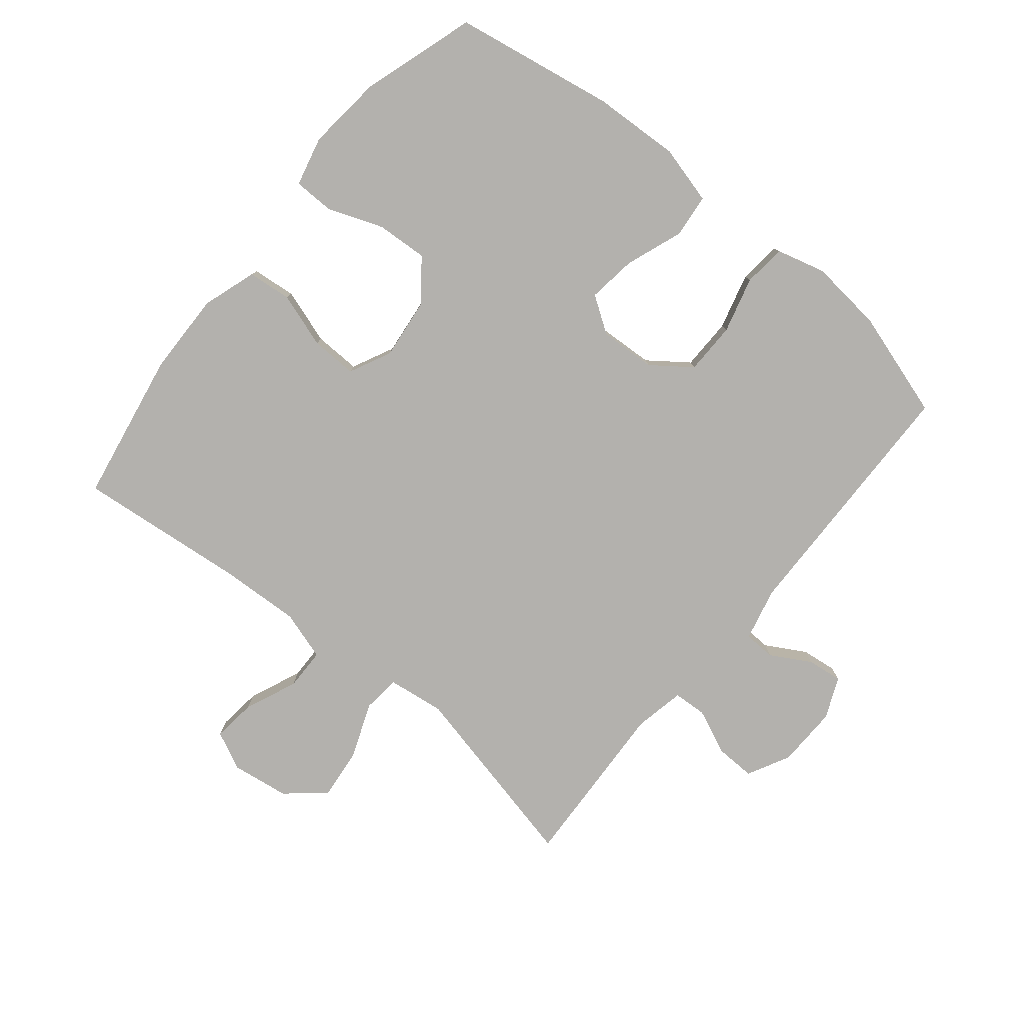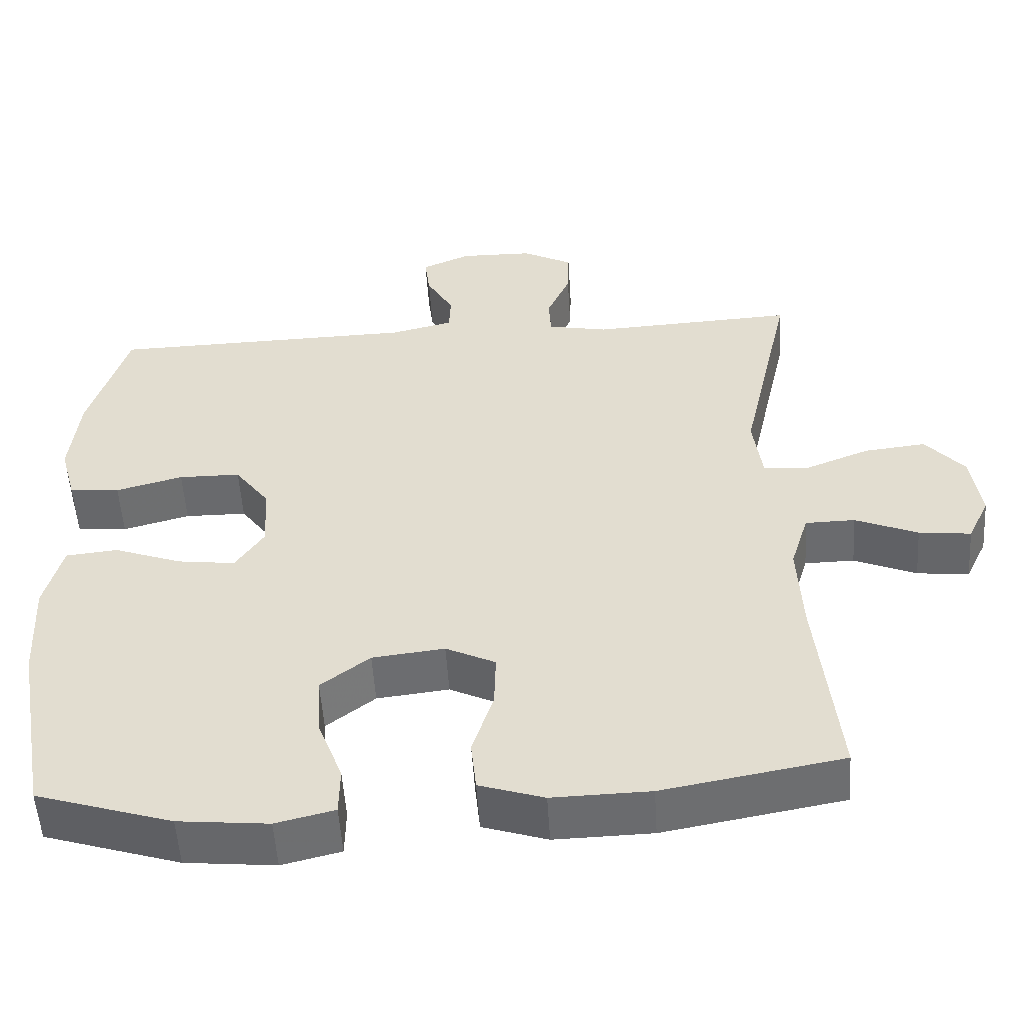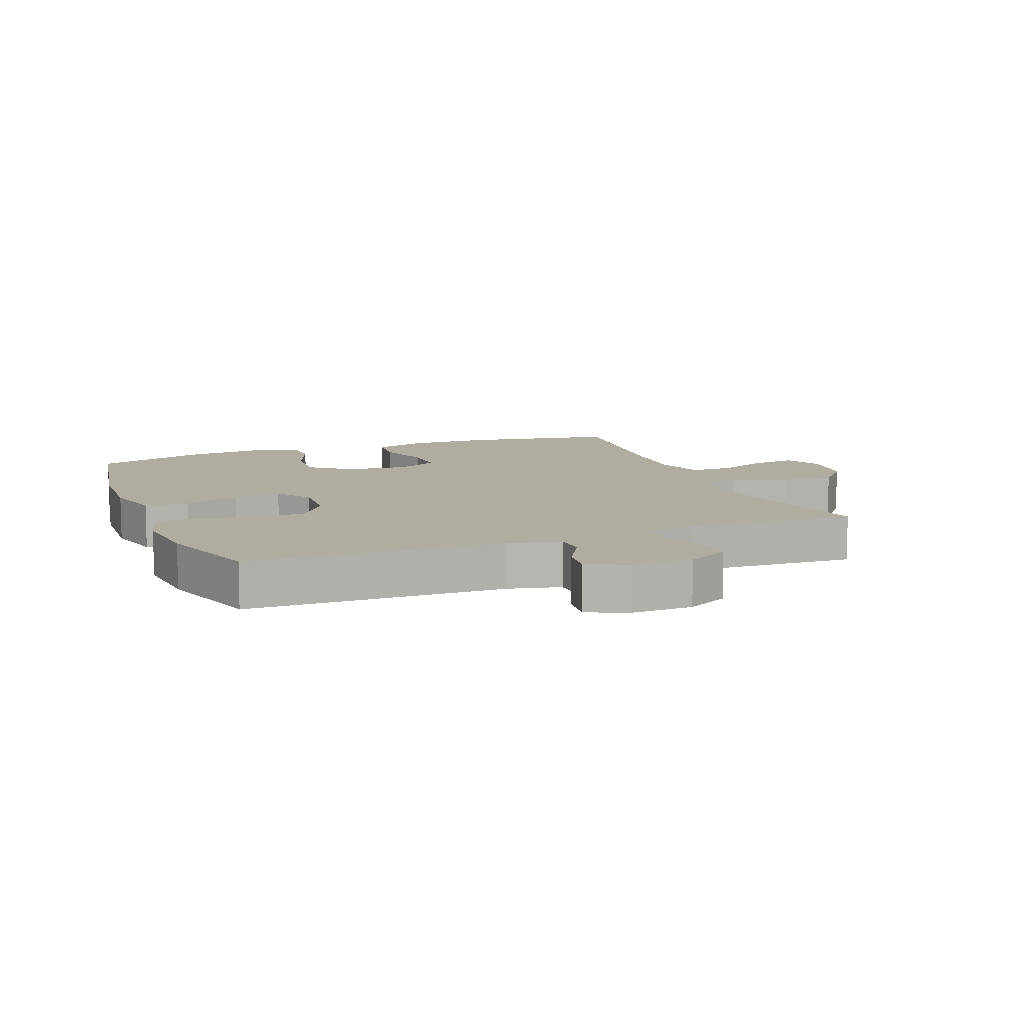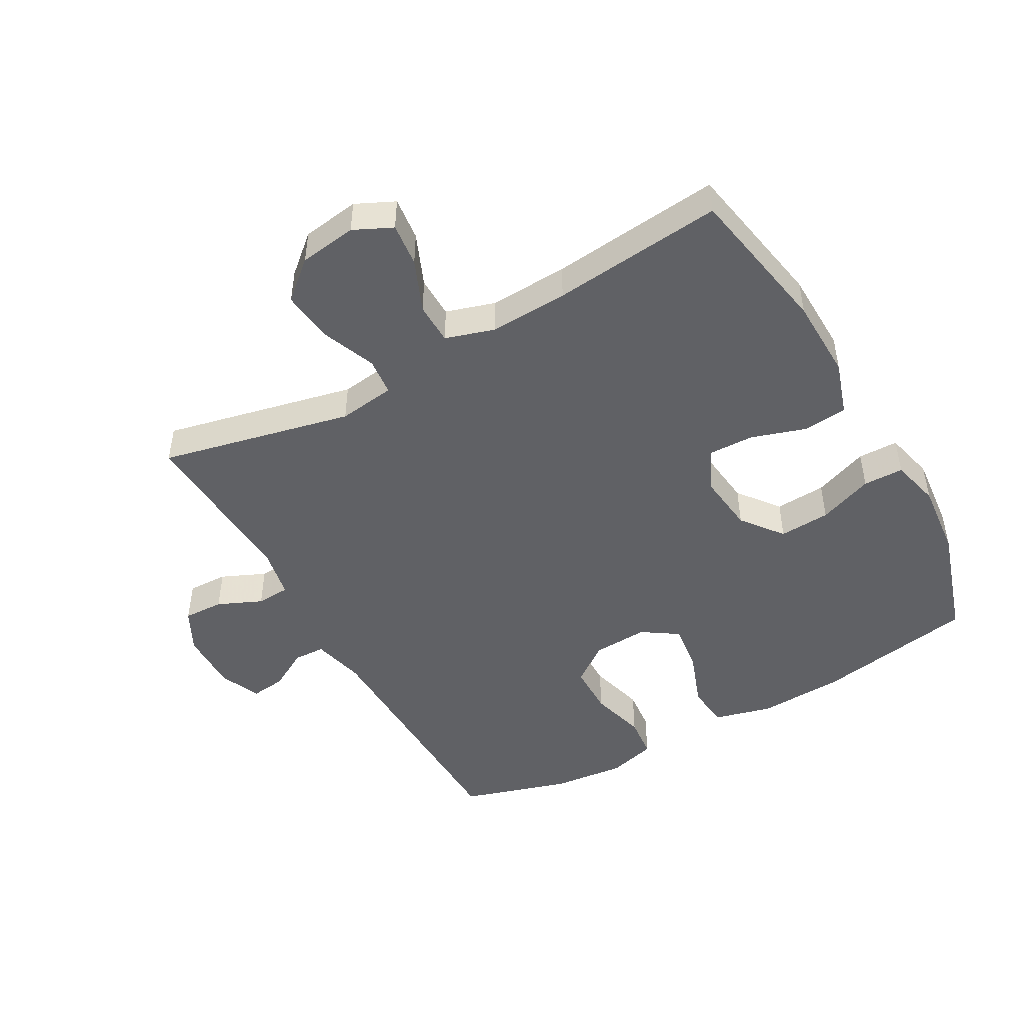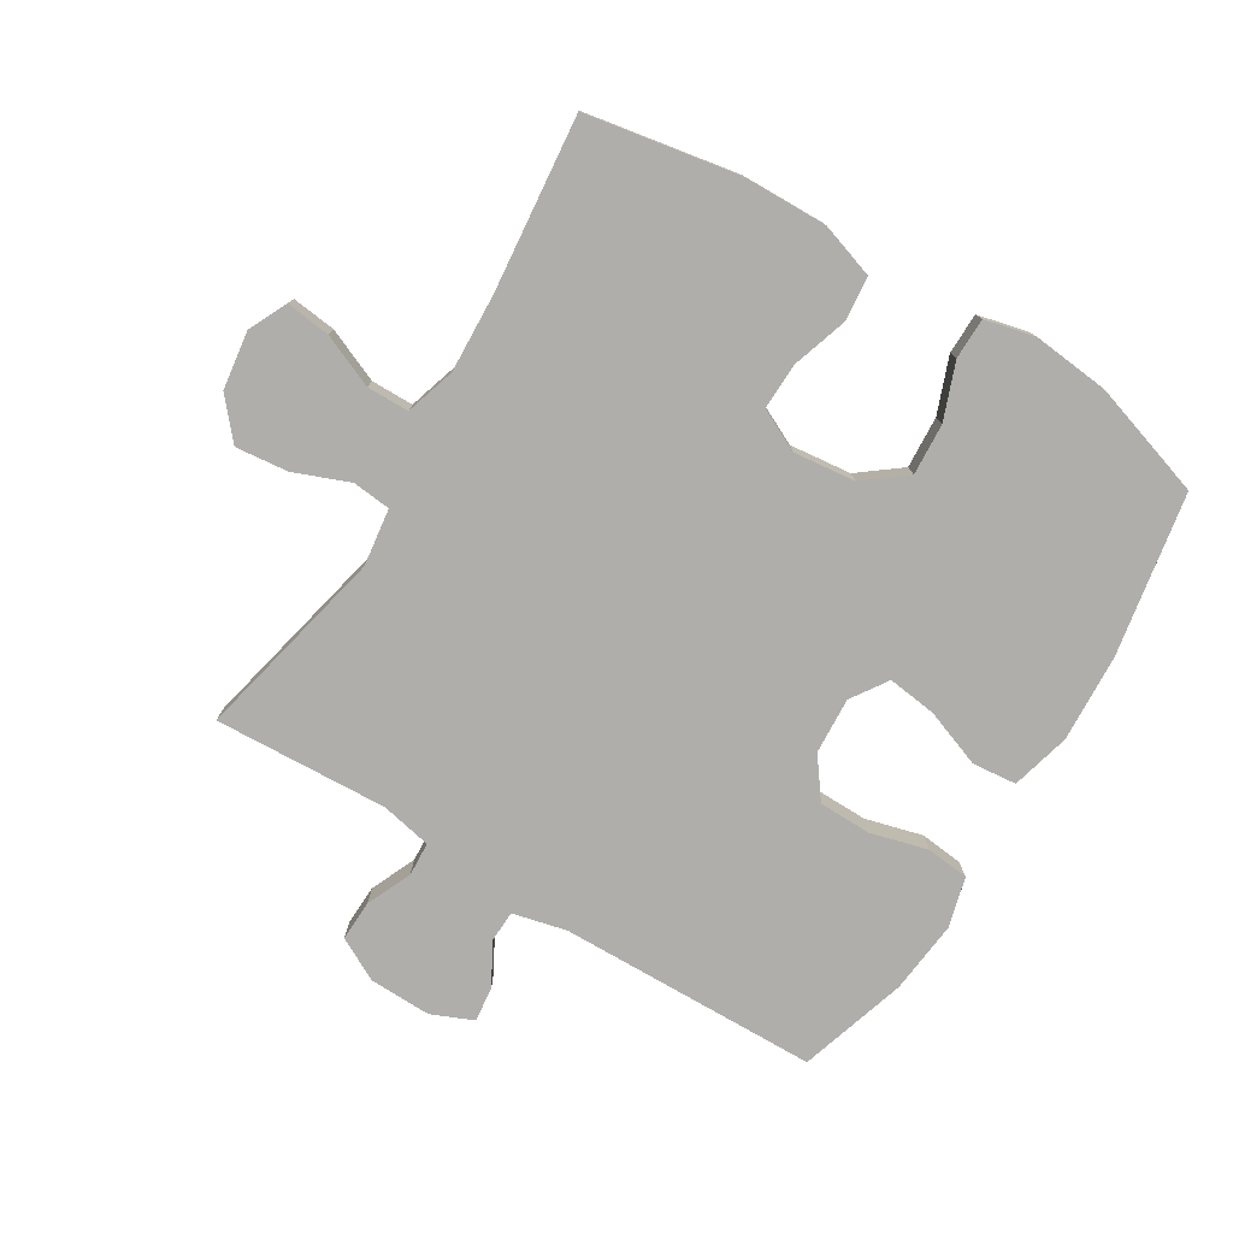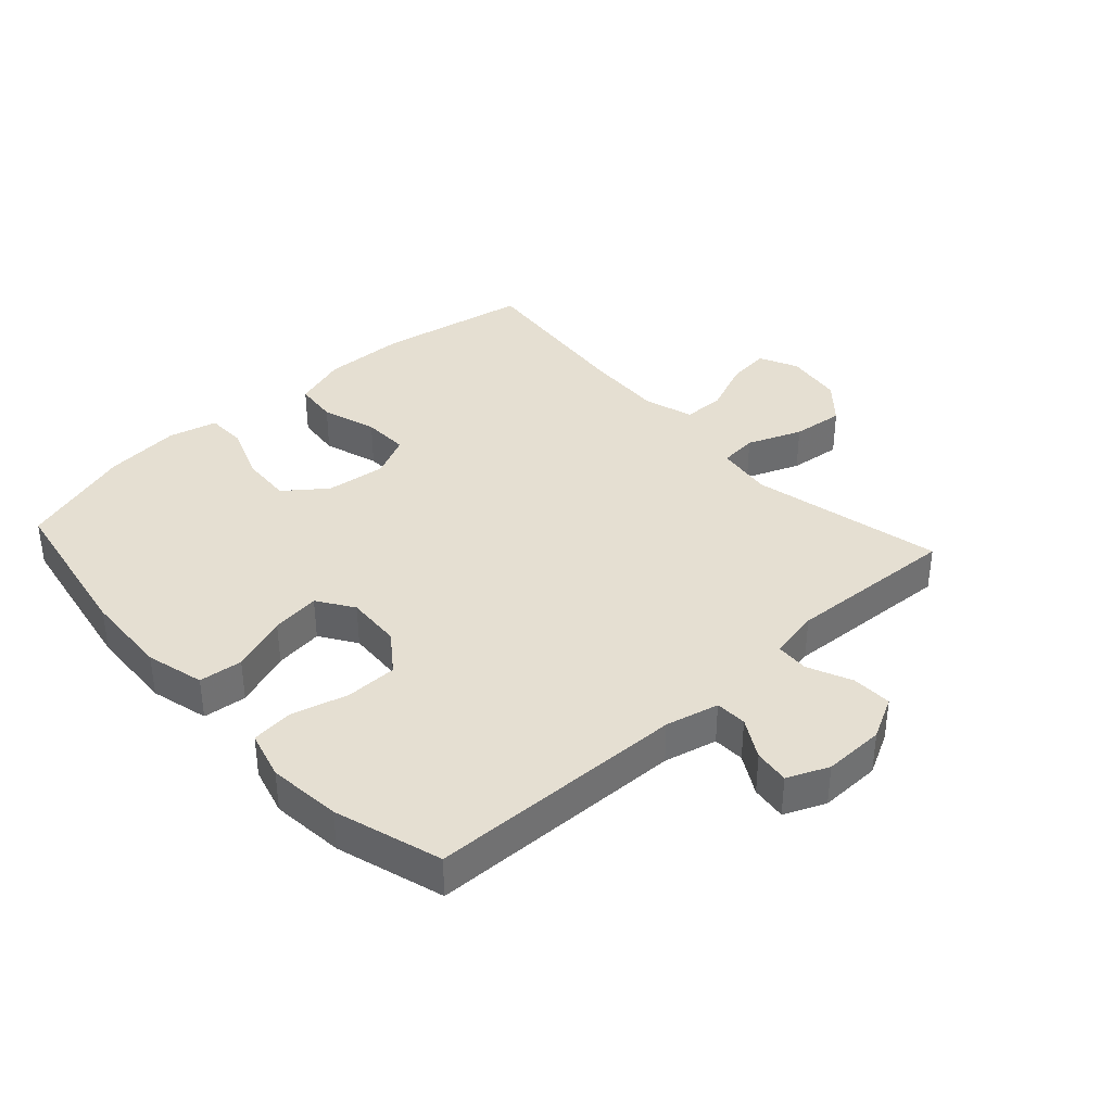
<metadata>
{"format":"obj","ext":"obj","renderer":"f3d","projection":"perspective","resolution":1024,"background":"white","views":[{"elev":-79.3,"azim":-129.4,"up":"+Y"},{"elev":-53.2,"azim":3.6,"up":"+Z"},{"elev":10.0,"azim":-21.5,"up":"+Y"},{"elev":-47.6,"azim":119.4,"up":"+Y"},{"elev":-77.7,"azim":148.6,"up":"+Y"},{"elev":37.5,"azim":-42.3,"up":"+Y"}]}
</metadata>
<code>
v 0.5 0.07 -0.5
v 0.261 0.07 -0.543
v 0.131 0.07 -0.546
v 0.045 0.07 -0.518
v 0.038 0.07 -0.449
v 0.066 0.07 -0.362
v 0.068 0.07 -0.289
v 0.002 0.07 -0.257
v -0.094 0.07 -0.268
v -0.159 0.07 -0.318
v -0.154 0.07 -0.399
v -0.121 0.07 -0.486
v -0.122 0.07 -0.55
v -0.2 0.07 -0.569
v -0.32 0.07 -0.557
v -0.5 0.07 -0.5
v -0.545 0.07 -0.246
v -0.552 0.07 -0.109
v -0.528 0.07 -0.017
v -0.459 0.07 -0.01
v -0.369 0.07 -0.043
v -0.292 0.07 -0.053
v -0.254 0.07 0.004
v -0.259 0.07 0.092
v -0.305 0.07 0.154
v -0.387 0.07 0.155
v -0.476 0.07 0.131
v -0.543 0.07 0.138
v -0.564 0.07 0.215
v -0.552 0.07 0.331
v -0.5 0.07 0.5
v -0.093 0.07 0.509
v -0.009 0.07 0.529
v -0.007 0.07 0.579
v -0.043 0.07 0.642
v -0.05 0.07 0.698
v 0.015 0.07 0.726
v 0.112 0.07 0.724
v 0.179 0.07 0.689
v 0.177 0.07 0.625
v 0.146 0.07 0.555
v 0.149 0.07 0.502
v 0.229 0.07 0.486
v 0.5 0.07 0.5
v 0.432 0.07 0.196
v 0.444 0.07 0.106
v 0.504 0.07 0.1
v 0.59 0.07 0.134
v 0.672 0.07 0.143
v 0.724 0.07 0.083
v 0.737 0.07 -0.008
v 0.708 0.07 -0.069
v 0.639 0.07 -0.061
v 0.556 0.07 -0.026
v 0.49 0.07 -0.027
v 0.466 0.07 -0.105
v 0.472 0.07 -0.229
v 0.5 0 -0.5
v 0.261 0 -0.543
v 0.131 0 -0.546
v 0.045 0 -0.518
v 0.038 0 -0.449
v 0.066 0 -0.362
v 0.068 0 -0.289
v 0.002 0 -0.257
v -0.094 0 -0.268
v -0.159 0 -0.318
v -0.154 0 -0.399
v -0.121 0 -0.486
v -0.122 0 -0.55
v -0.2 0 -0.569
v -0.32 0 -0.557
v -0.5 0 -0.5
v -0.545 0 -0.246
v -0.552 0 -0.109
v -0.528 0 -0.017
v -0.459 0 -0.01
v -0.369 0 -0.043
v -0.292 0 -0.053
v -0.254 0 0.004
v -0.259 0 0.092
v -0.305 0 0.154
v -0.387 0 0.155
v -0.476 0 0.131
v -0.543 0 0.138
v -0.564 0 0.215
v -0.552 0 0.331
v -0.5 0 0.5
v -0.093 0 0.509
v -0.009 0 0.529
v -0.007 0 0.579
v -0.043 0 0.642
v -0.05 0 0.698
v 0.015 0 0.726
v 0.112 0 0.724
v 0.179 0 0.689
v 0.177 0 0.625
v 0.146 0 0.555
v 0.149 0 0.502
v 0.229 0 0.486
v 0.5 0 0.5
v 0.432 0 0.196
v 0.444 0 0.106
v 0.504 0 0.1
v 0.59 0 0.134
v 0.672 0 0.143
v 0.724 0 0.083
v 0.737 0 -0.008
v 0.708 0 -0.069
v 0.639 0 -0.061
v 0.556 0 -0.026
v 0.49 0 -0.027
v 0.466 0 -0.105
v 0.472 0 -0.229
f 51 52 53 54
f 51 54 55
f 50 51 55
f 47 48 49 50
f 47 50 55
f 46 47 55 56
f 43 44 45
f 42 43 45 46
f 38 39 40 41
f 38 41 42
f 37 38 42
f 34 35 36 37
f 33 34 37 42
f 32 33 42 46
f 26 27 28 29
f 25 26 29 30
f 18 19 20 21
f 18 21 22
f 17 18 22
f 16 17 22
f 15 16 22 23
f 11 12 13 14
f 10 11 14 15
f 3 4 5 6
f 3 6 7
f 57 1 2 3
f 57 3 7
f 56 57 7 8
f 46 56 8 9
f 32 46 9
f 25 30 31 32
f 24 25 32
f 23 24 32 9
f 10 15 23
f 9 10 23
f 111 110 109 108
f 112 111 108
f 112 108 107
f 107 106 105 104
f 112 107 104
f 113 112 104 103
f 102 101 100
f 103 102 100 99
f 98 97 96 95
f 99 98 95
f 99 95 94
f 94 93 92 91
f 99 94 91 90
f 103 99 90 89
f 86 85 84 83
f 87 86 83 82
f 78 77 76 75
f 79 78 75
f 79 75 74
f 79 74 73
f 80 79 73 72
f 71 70 69 68
f 72 71 68 67
f 63 62 61 60
f 64 63 60
f 60 59 58 114
f 64 60 114
f 65 64 114 113
f 66 65 113 103
f 66 103 89
f 89 88 87 82
f 89 82 81
f 66 89 81 80
f 80 72 67
f 80 67 66
f 1 58 59 2
f 2 59 60 3
f 3 60 61 4
f 4 61 62 5
f 5 62 63 6
f 6 63 64 7
f 7 64 65 8
f 8 65 66 9
f 9 66 67 10
f 10 67 68 11
f 11 68 69 12
f 12 69 70 13
f 13 70 71 14
f 14 71 72 15
f 15 72 73 16
f 16 73 74 17
f 17 74 75 18
f 18 75 76 19
f 19 76 77 20
f 20 77 78 21
f 21 78 79 22
f 22 79 80 23
f 23 80 81 24
f 24 81 82 25
f 25 82 83 26
f 26 83 84 27
f 27 84 85 28
f 28 85 86 29
f 29 86 87 30
f 30 87 88 31
f 31 88 89 32
f 32 89 90 33
f 33 90 91 34
f 34 91 92 35
f 35 92 93 36
f 36 93 94 37
f 37 94 95 38
f 38 95 96 39
f 39 96 97 40
f 40 97 98 41
f 41 98 99 42
f 42 99 100 43
f 43 100 101 44
f 44 101 102 45
f 45 102 103 46
f 46 103 104 47
f 47 104 105 48
f 48 105 106 49
f 49 106 107 50
f 50 107 108 51
f 51 108 109 52
f 52 109 110 53
f 53 110 111 54
f 54 111 112 55
f 55 112 113 56
f 56 113 114 57
f 57 114 58 1

</code>
